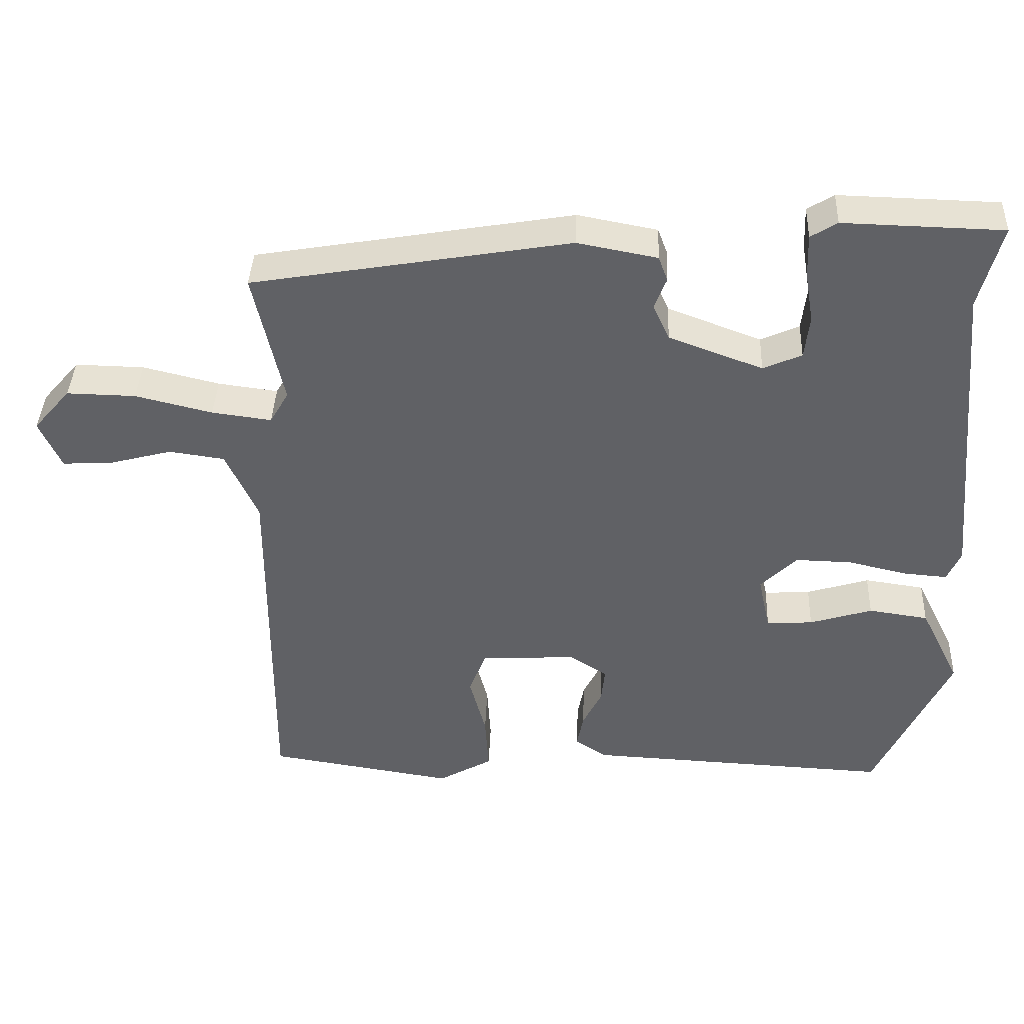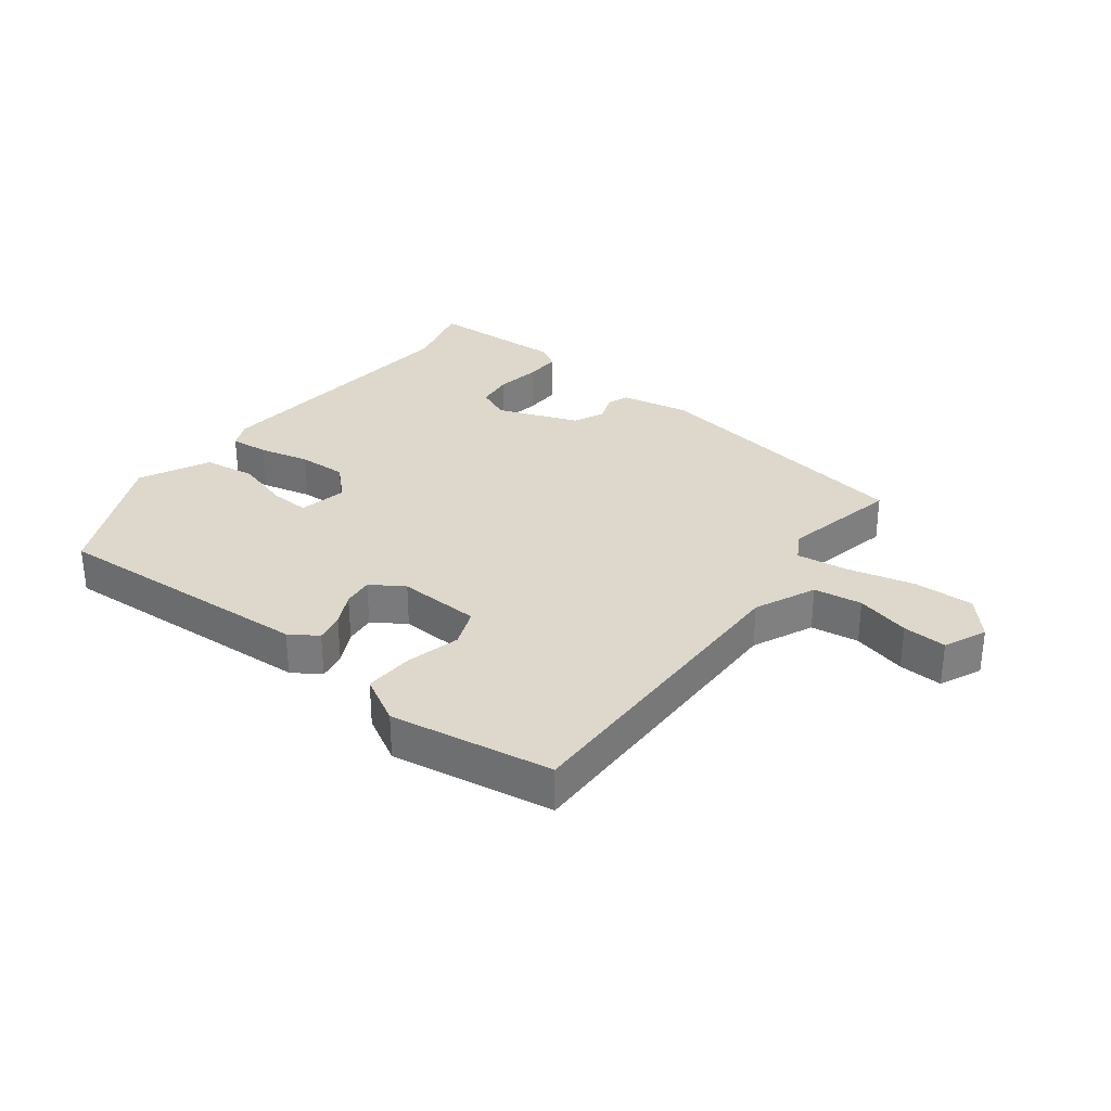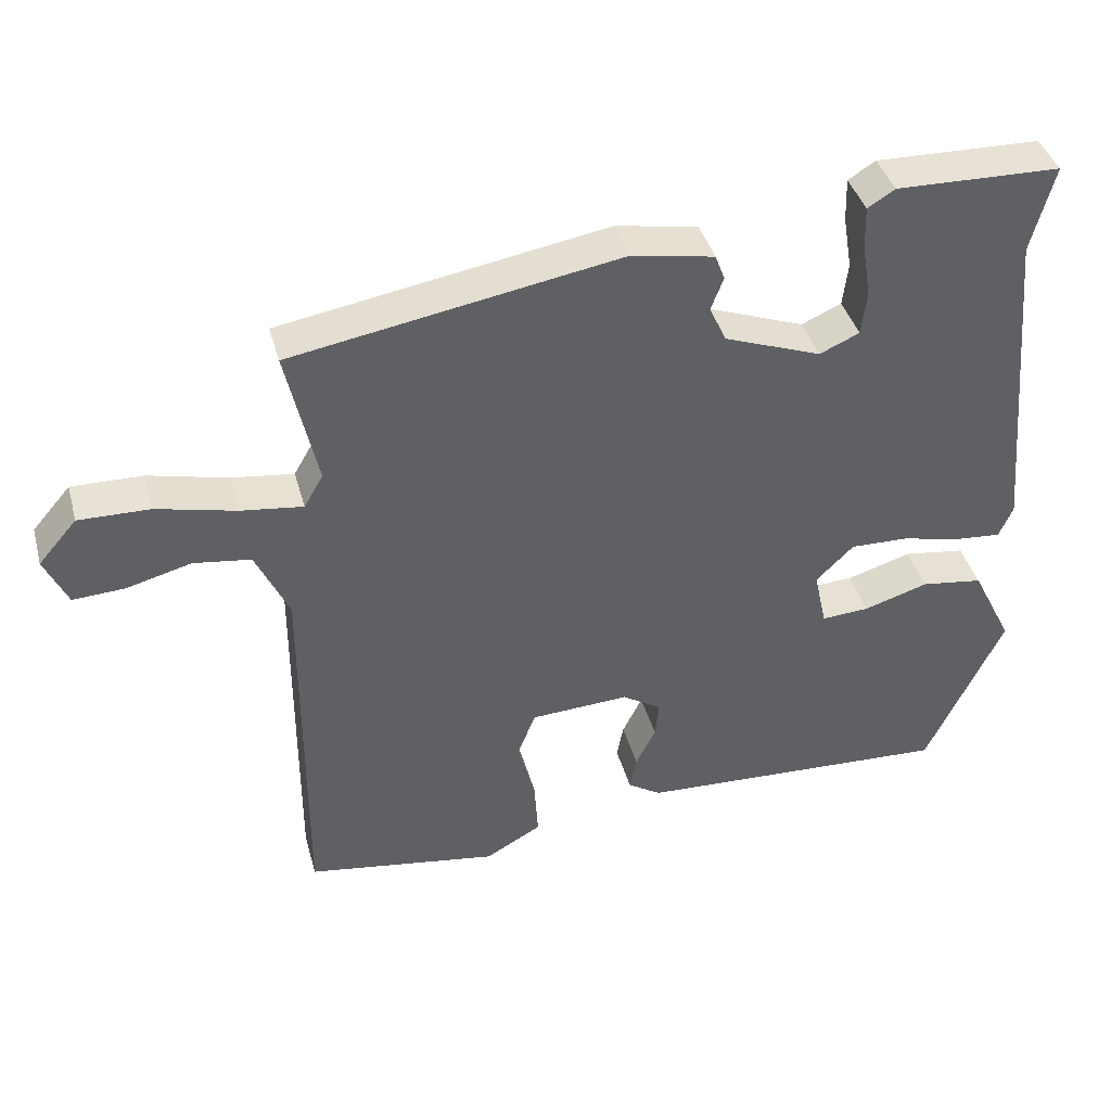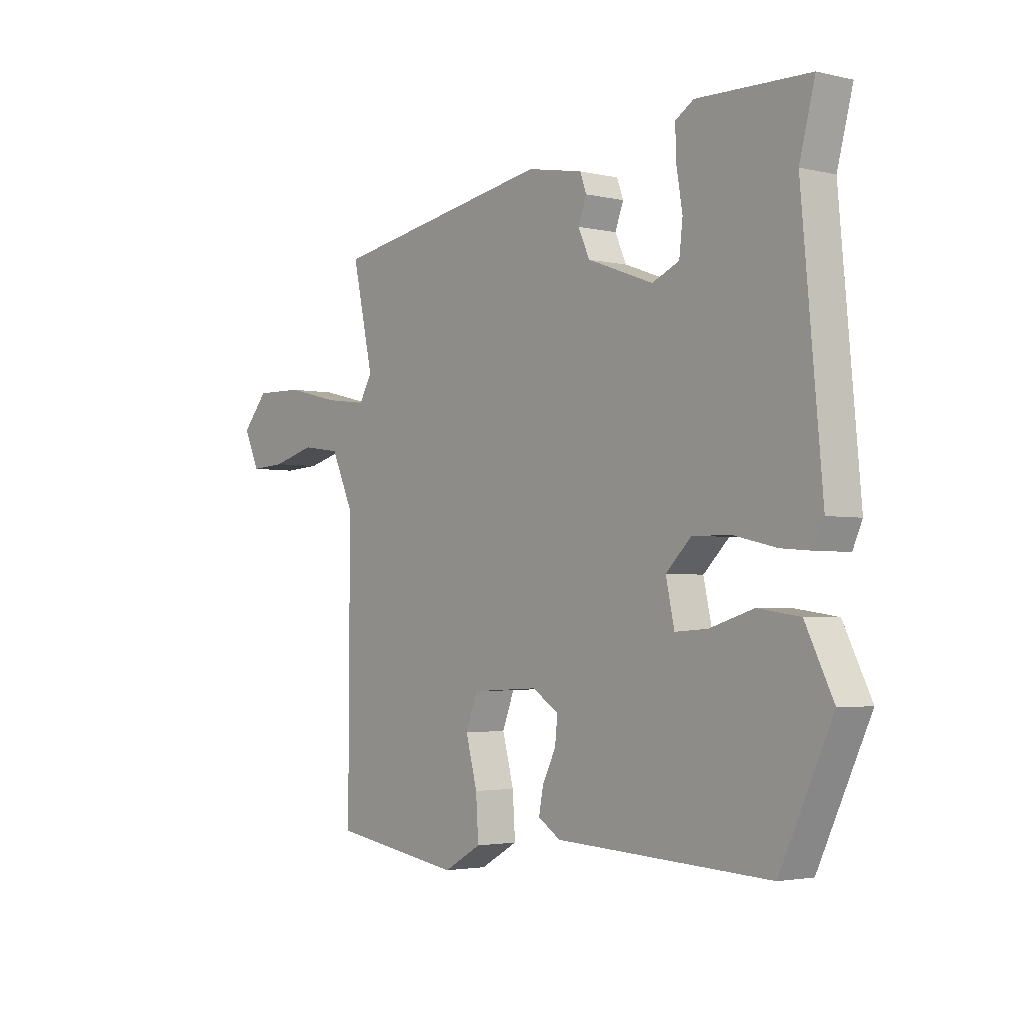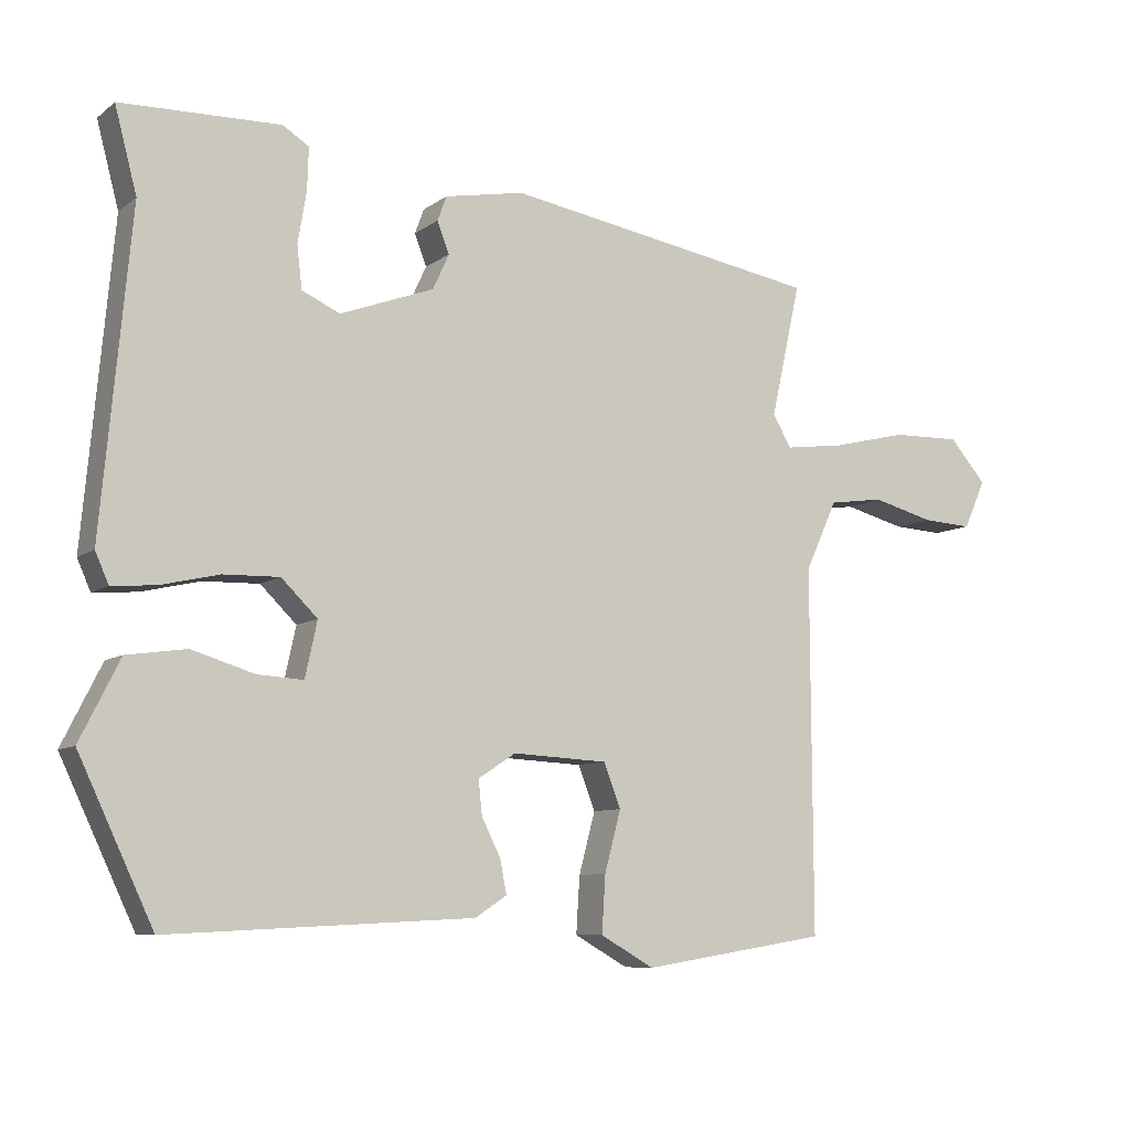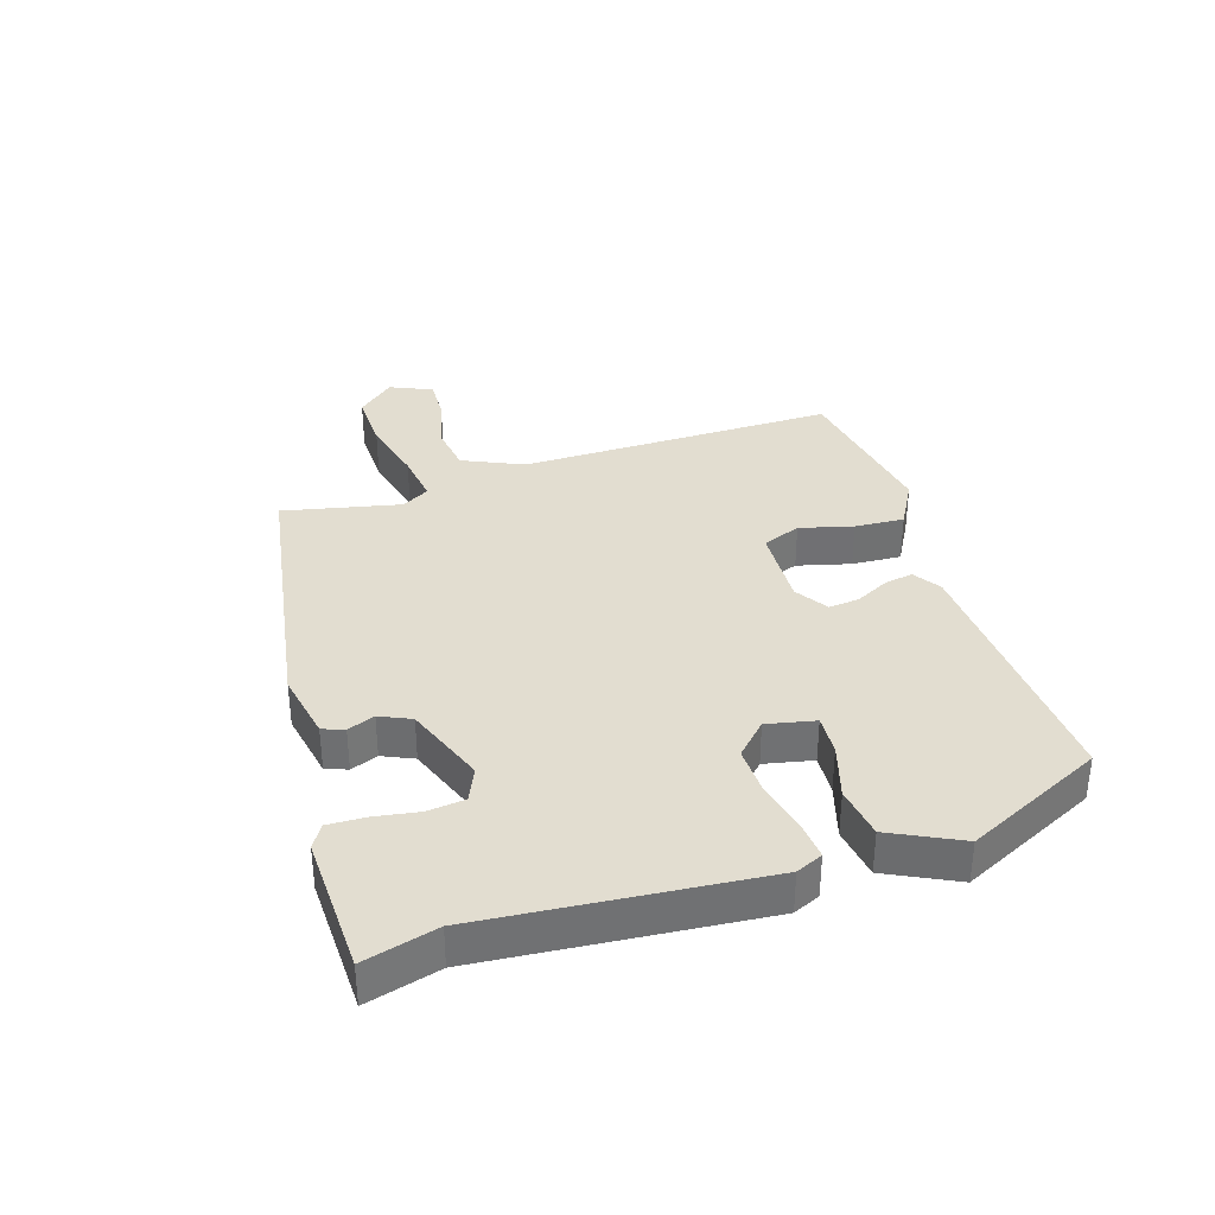
<metadata>
{"format":"obj","ext":"obj","renderer":"f3d","projection":"perspective","resolution":1024,"background":"white","views":[{"elev":39.4,"azim":2.3,"up":"+Z"},{"elev":31.2,"azim":-142.9,"up":"+Y"},{"elev":40.4,"azim":-15.1,"up":"+Z"},{"elev":-2.9,"azim":51.2,"up":"+Z"},{"elev":-8.3,"azim":151.3,"up":"+Z"},{"elev":35.2,"azim":72.0,"up":"+Y"}]}
</metadata>
<code>
v -0.521 0.07 -0.485
v -0.519 0.07 0.028
v -0.564 0.07 0.126
v -0.642 0.07 0.137
v -0.729 0.07 0.114
v -0.8 0.07 0.11
v -0.831 0.07 0.178
v -0.779 0.07 0.238
v -0.682 0.07 0.236
v -0.574 0.07 0.21
v -0.49 0.07 0.199
v -0.464 0.07 0.244
v -0.506 0.07 0.433
v -0.06 0.07 0.509
v 0.052 0.07 0.488
v 0.065 0.07 0.453
v 0.048 0.07 0.409
v 0.071 0.07 0.359
v 0.203 0.07 0.31
v 0.257 0.07 0.334
v 0.264 0.07 0.394
v 0.252 0.07 0.466
v 0.25 0.07 0.526
v 0.287 0.07 0.549
v 0.511 0.07 0.543
v 0.48 0.07 0.425
v 0.521 0.07 -0.021
v 0.502 0.07 -0.064
v 0.44 0.07 -0.059
v 0.358 0.07 -0.04
v 0.279 0.07 -0.038
v 0.228 0.07 -0.088
v 0.245 0.07 -0.166
v 0.31 0.07 -0.162
v 0.398 0.07 -0.135
v 0.482 0.07 -0.147
v 0.538 0.07 -0.259
v 0.433 0.07 -0.482
v 0.004 0.07 -0.461
v -0.041 0.07 -0.432
v -0.032 0.07 -0.385
v -0.005 0.07 -0.331
v 0 0.07 -0.282
v -0.053 0.07 -0.248
v -0.187 0.07 -0.255
v -0.211 0.07 -0.317
v -0.188 0.07 -0.403
v -0.183 0.07 -0.483
v -0.259 0.07 -0.526
v -0.521 0 -0.485
v -0.519 0 0.028
v -0.564 0 0.126
v -0.642 0 0.137
v -0.729 0 0.114
v -0.8 0 0.11
v -0.831 0 0.178
v -0.779 0 0.238
v -0.682 0 0.236
v -0.574 0 0.21
v -0.49 0 0.199
v -0.464 0 0.244
v -0.506 0 0.433
v -0.06 0 0.509
v 0.052 0 0.488
v 0.065 0 0.453
v 0.048 0 0.409
v 0.071 0 0.359
v 0.203 0 0.31
v 0.257 0 0.334
v 0.264 0 0.394
v 0.252 0 0.466
v 0.25 0 0.526
v 0.287 0 0.549
v 0.511 0 0.543
v 0.48 0 0.425
v 0.521 0 -0.021
v 0.502 0 -0.064
v 0.44 0 -0.059
v 0.358 0 -0.04
v 0.279 0 -0.038
v 0.228 0 -0.088
v 0.245 0 -0.166
v 0.31 0 -0.162
v 0.398 0 -0.135
v 0.482 0 -0.147
v 0.538 0 -0.259
v 0.433 0 -0.482
v 0.004 0 -0.461
v -0.041 0 -0.432
v -0.032 0 -0.385
v -0.005 0 -0.331
v 0 0 -0.282
v -0.053 0 -0.248
v -0.187 0 -0.255
v -0.211 0 -0.317
v -0.188 0 -0.403
v -0.183 0 -0.483
v -0.259 0 -0.526
f 49 1 2
f 48 49 2
f 47 48 2
f 46 47 2
f 45 46 2 3
f 44 45 3
f 43 44 3
f 40 41 42
f 39 40 42
f 38 39 42
f 37 38 42
f 36 37 42
f 35 36 42
f 34 35 42
f 33 34 42 43
f 32 33 43 3
f 28 29 30
f 27 28 30
f 26 27 30
f 26 30 31
f 24 25 26
f 23 24 26
f 22 23 26
f 21 22 26
f 26 31 32
f 21 26 32
f 20 21 32
f 15 16 17
f 14 15 17
f 13 14 17
f 12 13 17
f 11 12 17 18
f 8 9 10
f 7 8 10
f 6 7 10
f 5 6 10
f 4 5 10
f 3 4 10 11
f 11 18 19
f 3 11 19
f 32 3 19
f 19 20 32
f 51 50 98
f 51 98 97
f 51 97 96
f 51 96 95
f 52 51 95 94
f 52 94 93
f 52 93 92
f 91 90 89
f 91 89 88
f 91 88 87
f 91 87 86
f 91 86 85
f 91 85 84
f 91 84 83
f 92 91 83 82
f 52 92 82 81
f 79 78 77
f 79 77 76
f 79 76 75
f 80 79 75
f 75 74 73
f 75 73 72
f 75 72 71
f 75 71 70
f 81 80 75
f 81 75 70
f 81 70 69
f 66 65 64
f 66 64 63
f 66 63 62
f 66 62 61
f 67 66 61 60
f 59 58 57
f 59 57 56
f 59 56 55
f 59 55 54
f 59 54 53
f 60 59 53 52
f 68 67 60
f 68 60 52
f 68 52 81
f 81 69 68
f 1 50 51 2
f 2 51 52 3
f 3 52 53 4
f 4 53 54 5
f 5 54 55 6
f 6 55 56 7
f 7 56 57 8
f 8 57 58 9
f 9 58 59 10
f 10 59 60 11
f 11 60 61 12
f 12 61 62 13
f 13 62 63 14
f 14 63 64 15
f 15 64 65 16
f 16 65 66 17
f 17 66 67 18
f 18 67 68 19
f 19 68 69 20
f 20 69 70 21
f 21 70 71 22
f 22 71 72 23
f 23 72 73 24
f 24 73 74 25
f 25 74 75 26
f 26 75 76 27
f 27 76 77 28
f 28 77 78 29
f 29 78 79 30
f 30 79 80 31
f 31 80 81 32
f 32 81 82 33
f 33 82 83 34
f 34 83 84 35
f 35 84 85 36
f 36 85 86 37
f 37 86 87 38
f 38 87 88 39
f 39 88 89 40
f 40 89 90 41
f 41 90 91 42
f 42 91 92 43
f 43 92 93 44
f 44 93 94 45
f 45 94 95 46
f 46 95 96 47
f 47 96 97 48
f 48 97 98 49
f 49 98 50 1

</code>
